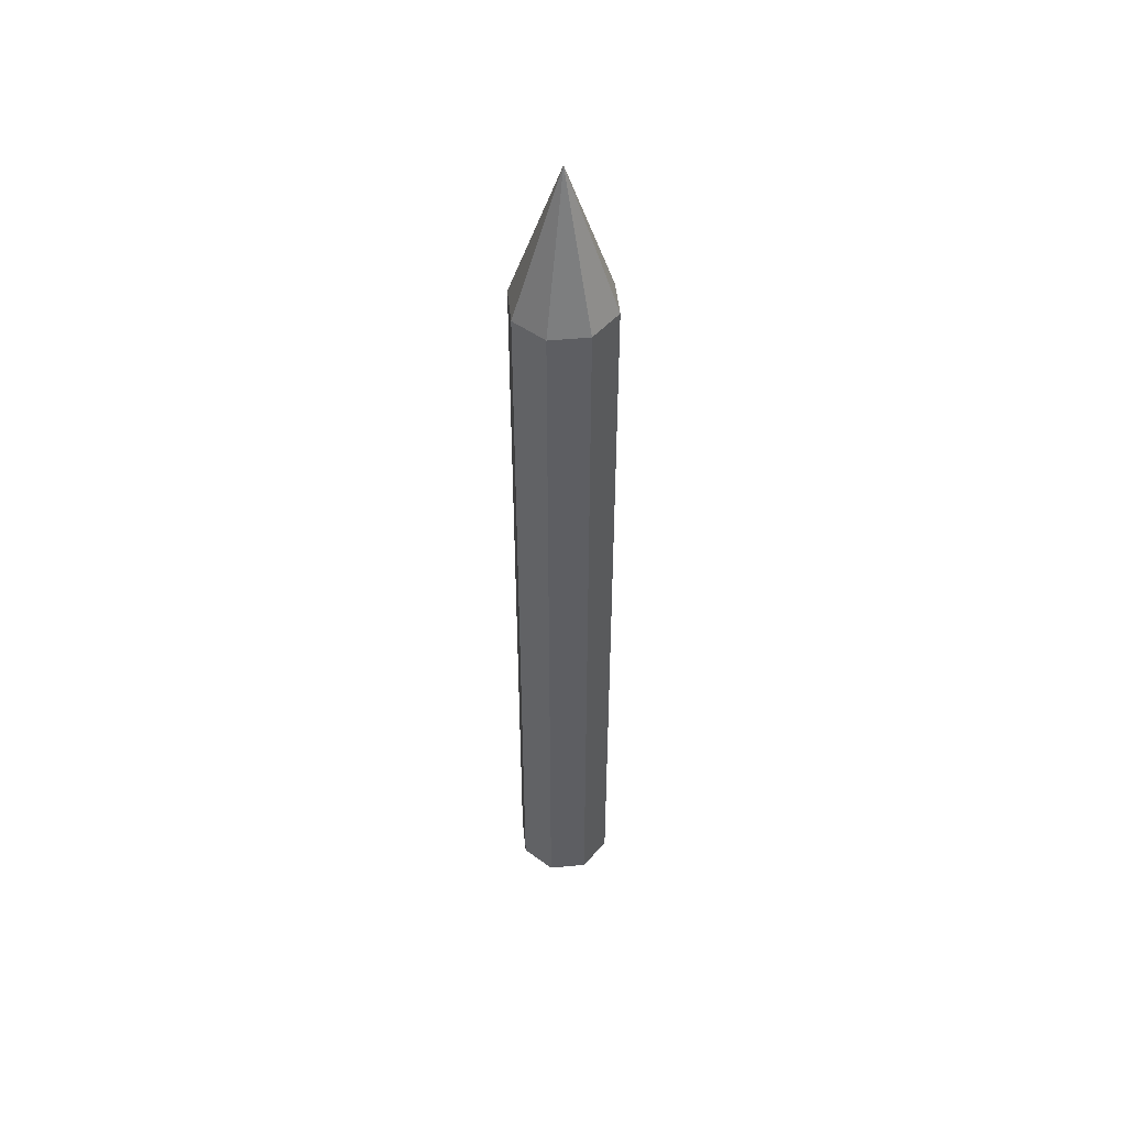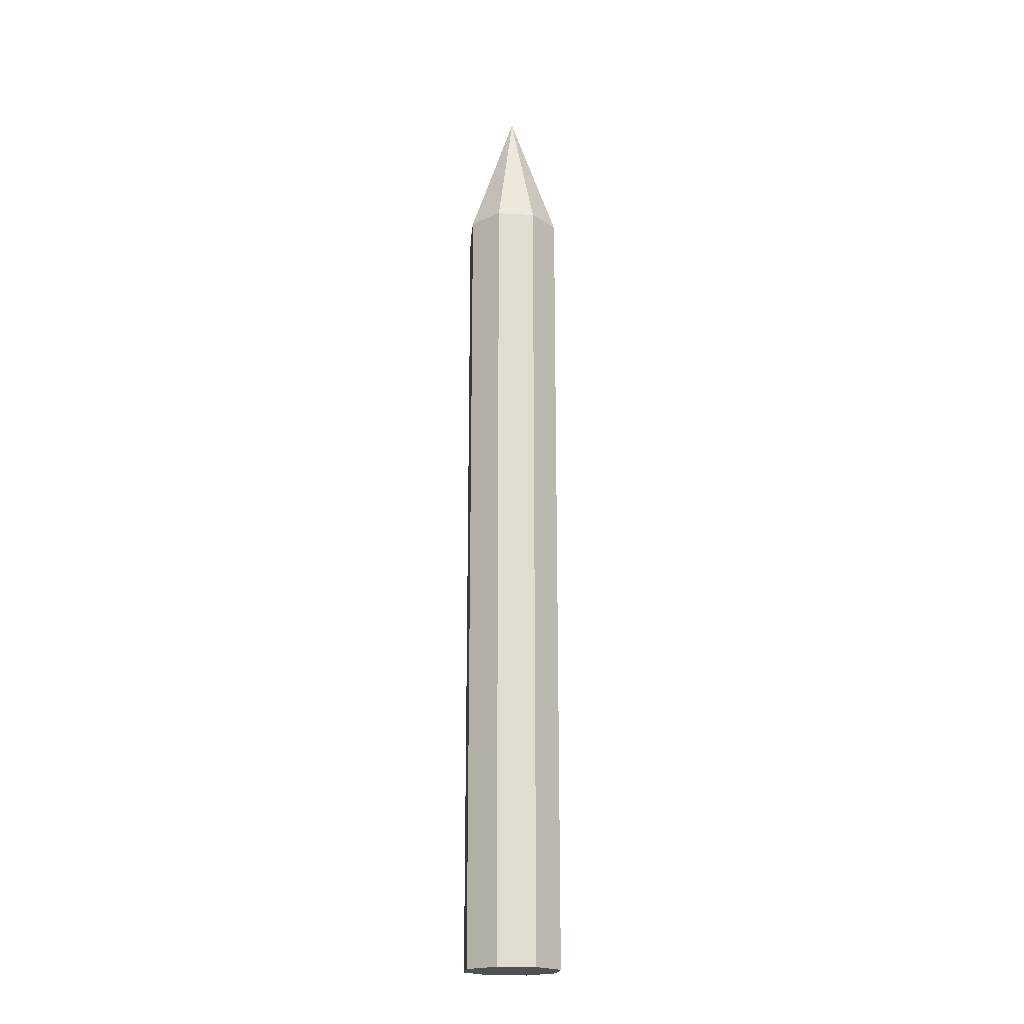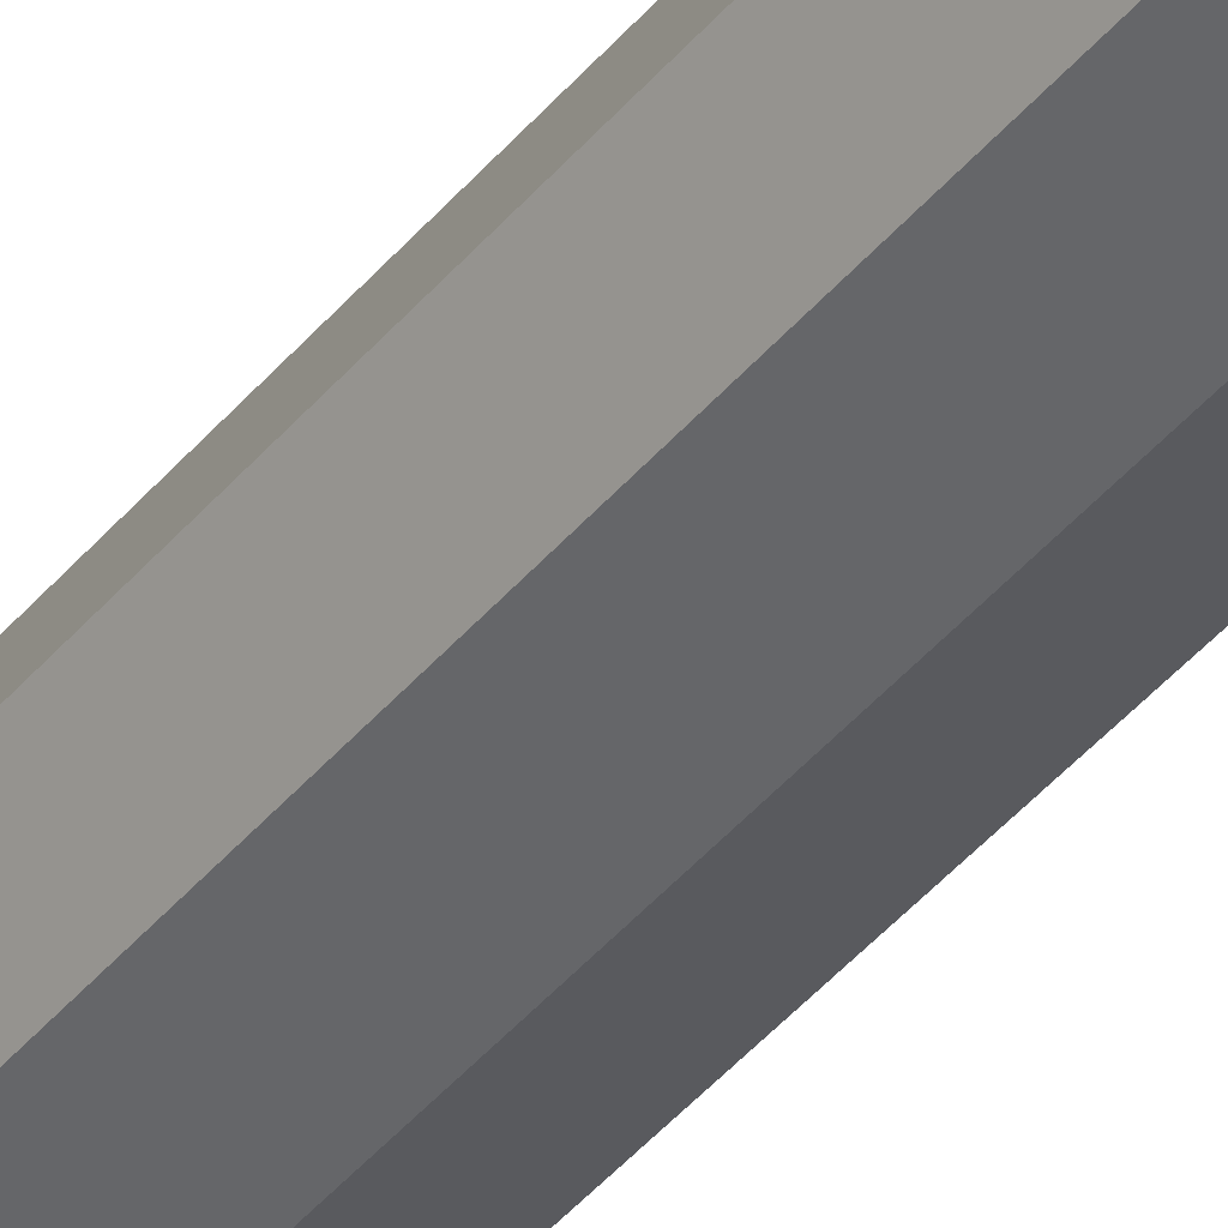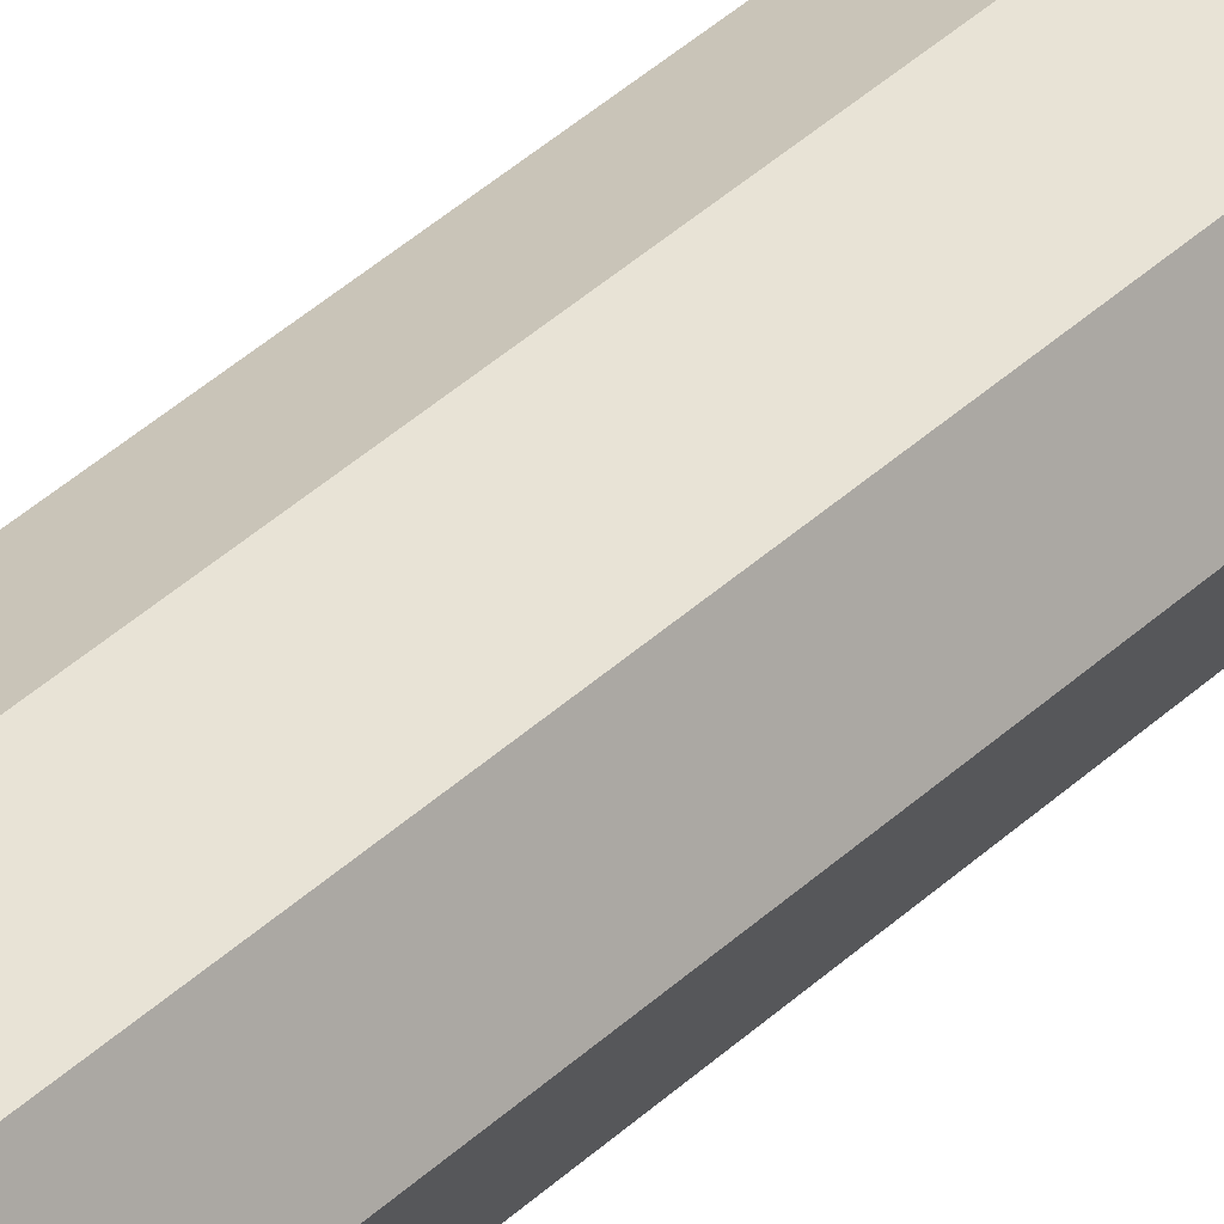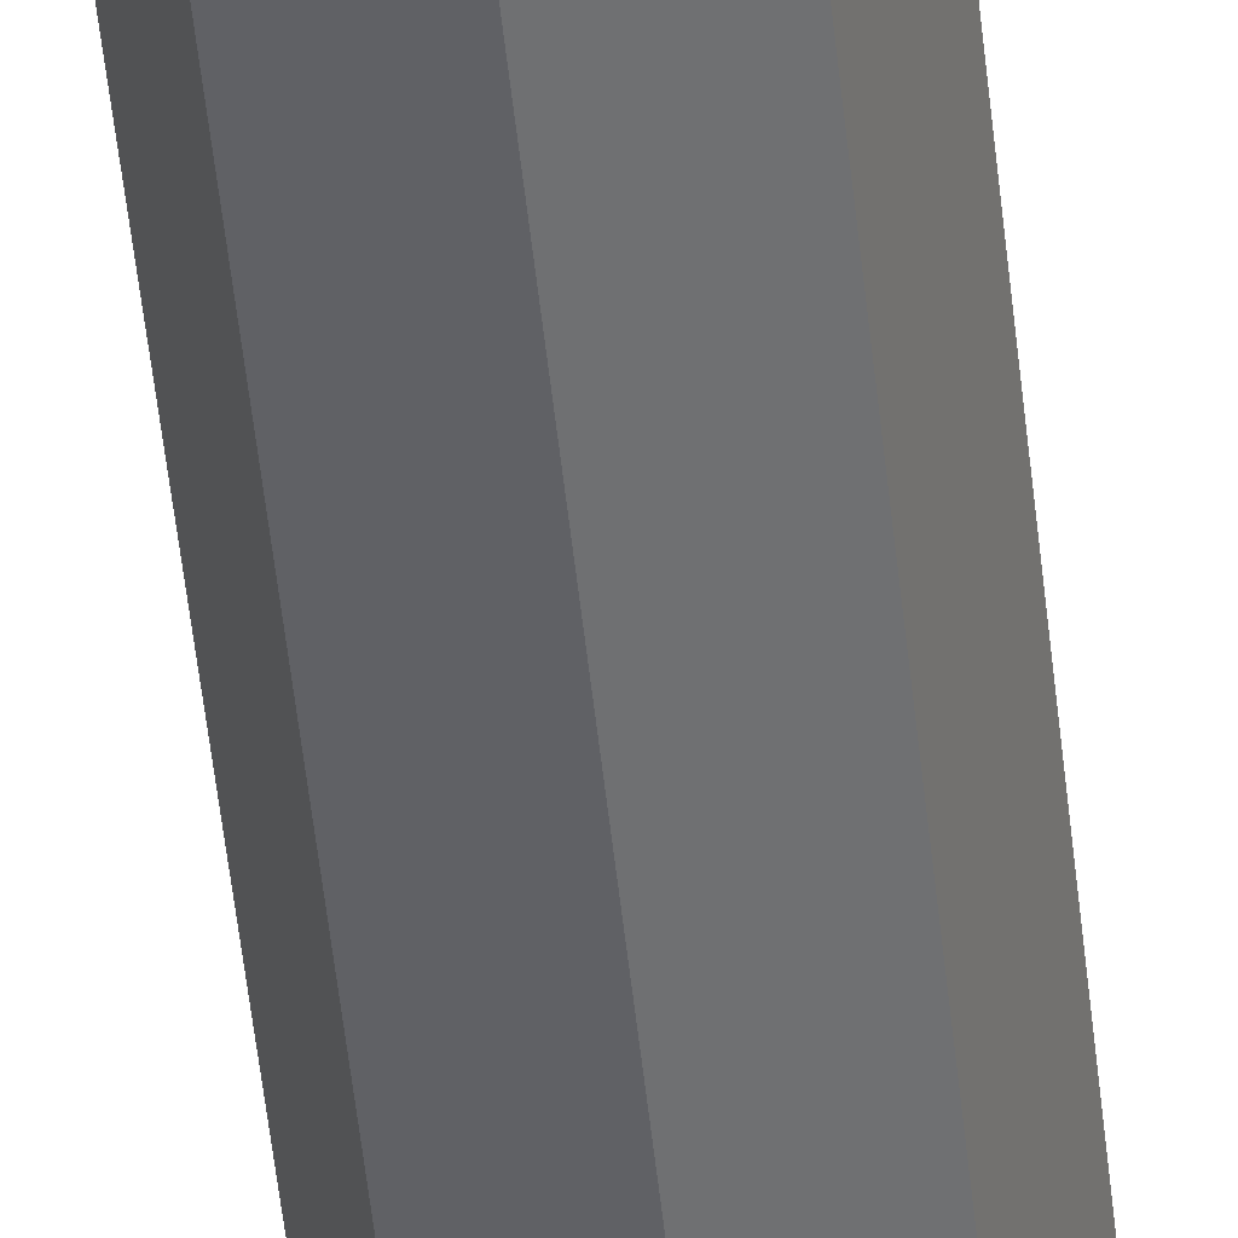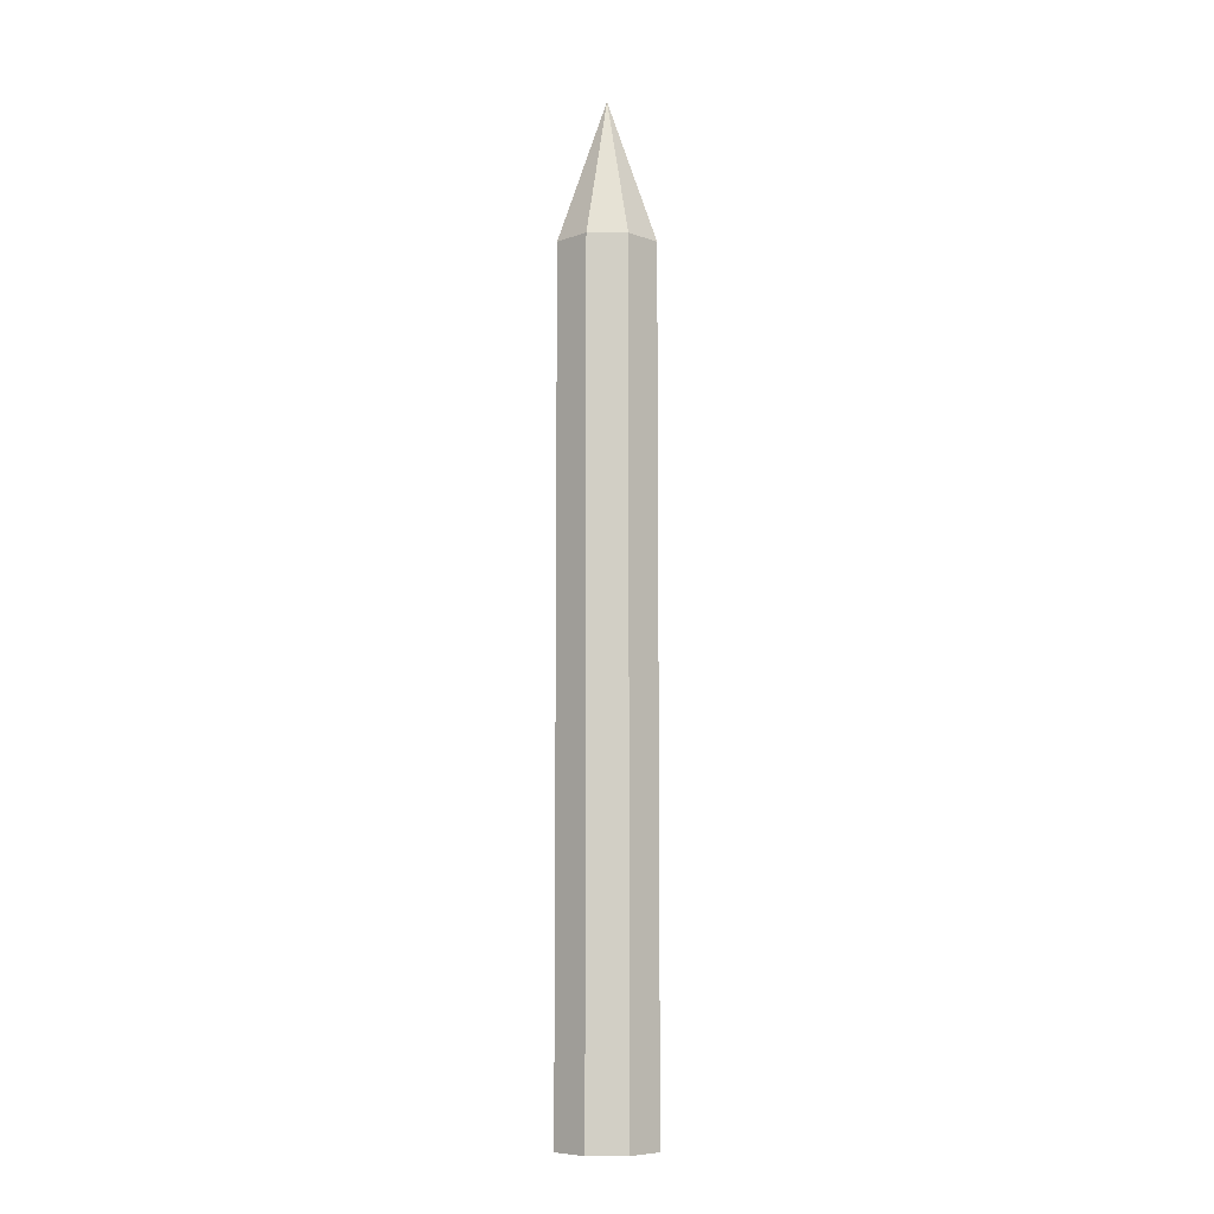
<metadata>
{"format":"obj","ext":"obj","renderer":"f3d","projection":"perspective","resolution":1024,"background":"white","views":[{"elev":49.1,"azim":106.6,"up":"+Y"},{"elev":-19.8,"azim":-162.9,"up":"+Y"},{"elev":-41.4,"azim":-35.5,"up":"+Z"},{"elev":38.4,"azim":40.1,"up":"+Z"},{"elev":-51.1,"azim":-174.1,"up":"+Z"},{"elev":-8.0,"azim":-157.8,"up":"+Y"}]}
</metadata>
<code>
o Cylinder_Cylinder.001
v 0 -0.000962 -0.1
v -0 1.923 0
v 0.07071 -0.000962 -0.07071
v 0.1 -0.000962 0
v 0.07071 -0.000962 0.07071
v -0 -0.000962 0.1
v -0.07071 -0.000962 0.07071
v -0.1 -0.000962 -0
v -0.07071 -0.000962 -0.07071
v 0 1.637 -0.1
v 0.07071 1.637 -0.07071
v 0.1 1.637 0
v 0.07071 1.637 0.07071
v -0 1.637 0.1
v -0.07071 1.637 0.07071
v -0.1 1.637 -0
v -0.07071 1.637 -0.07071
f 10 2 11
f 11 2 12
f 12 2 13
f 13 2 14
f 14 2 15
f 15 2 16
f 16 2 17
f 17 2 10
f 1 3 4 5 6 7 8 9
f 16 8 7
f 16 7 15
f 17 9 8
f 17 8 16
f 10 1 9
f 10 9 17
f 11 3 1
f 11 1 10
f 12 4 3
f 12 3 11
f 13 5 4
f 13 4 12
f 14 6 5
f 14 5 13
f 15 7 6
f 15 6 14

</code>
